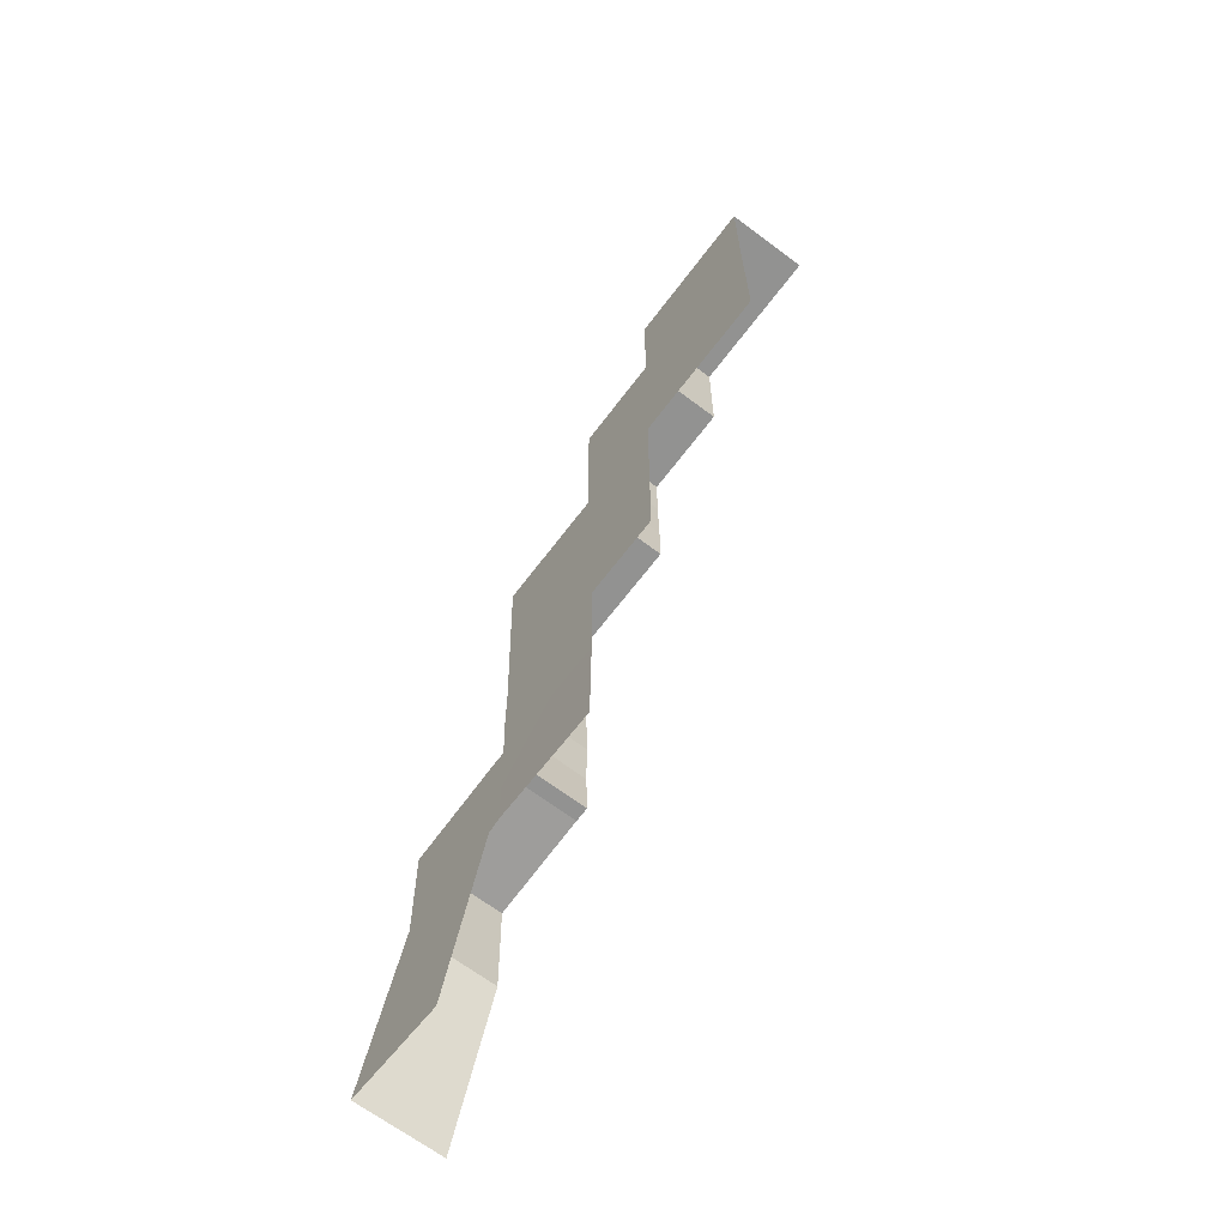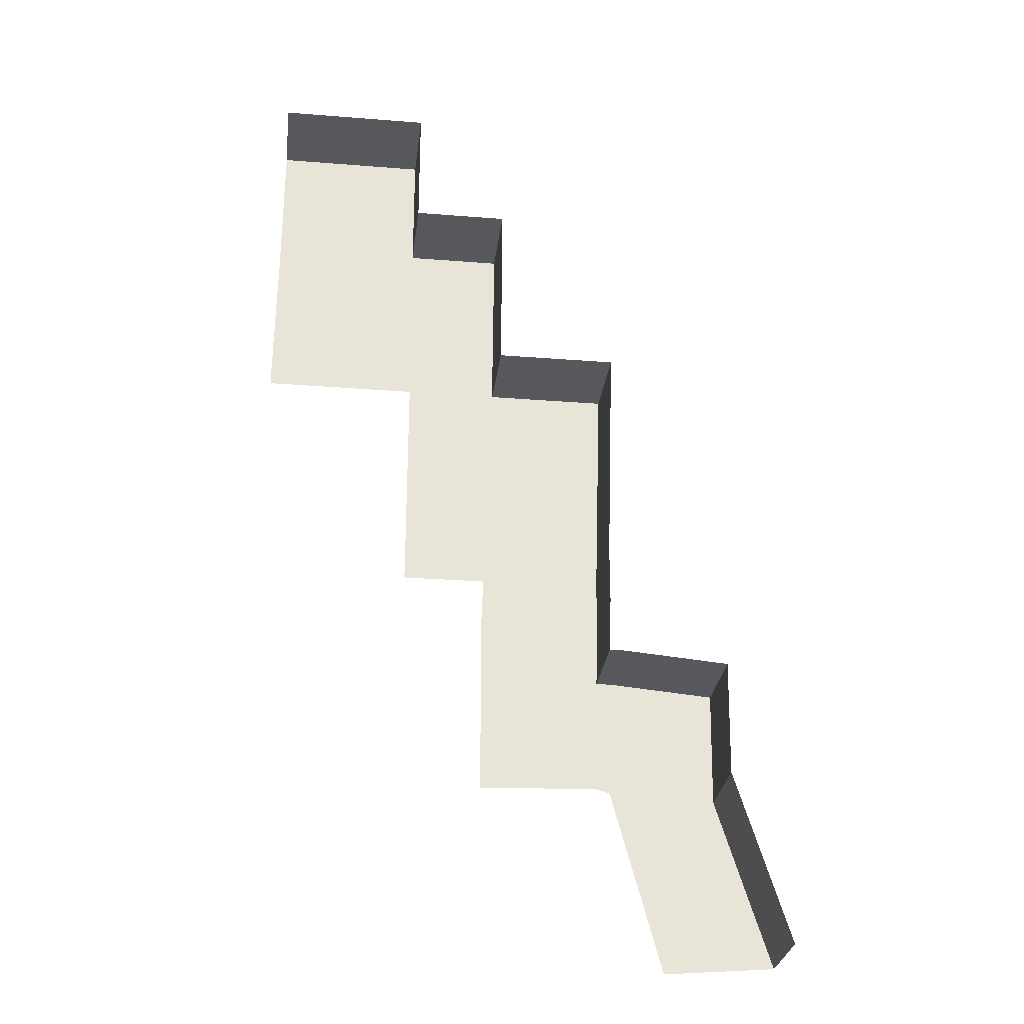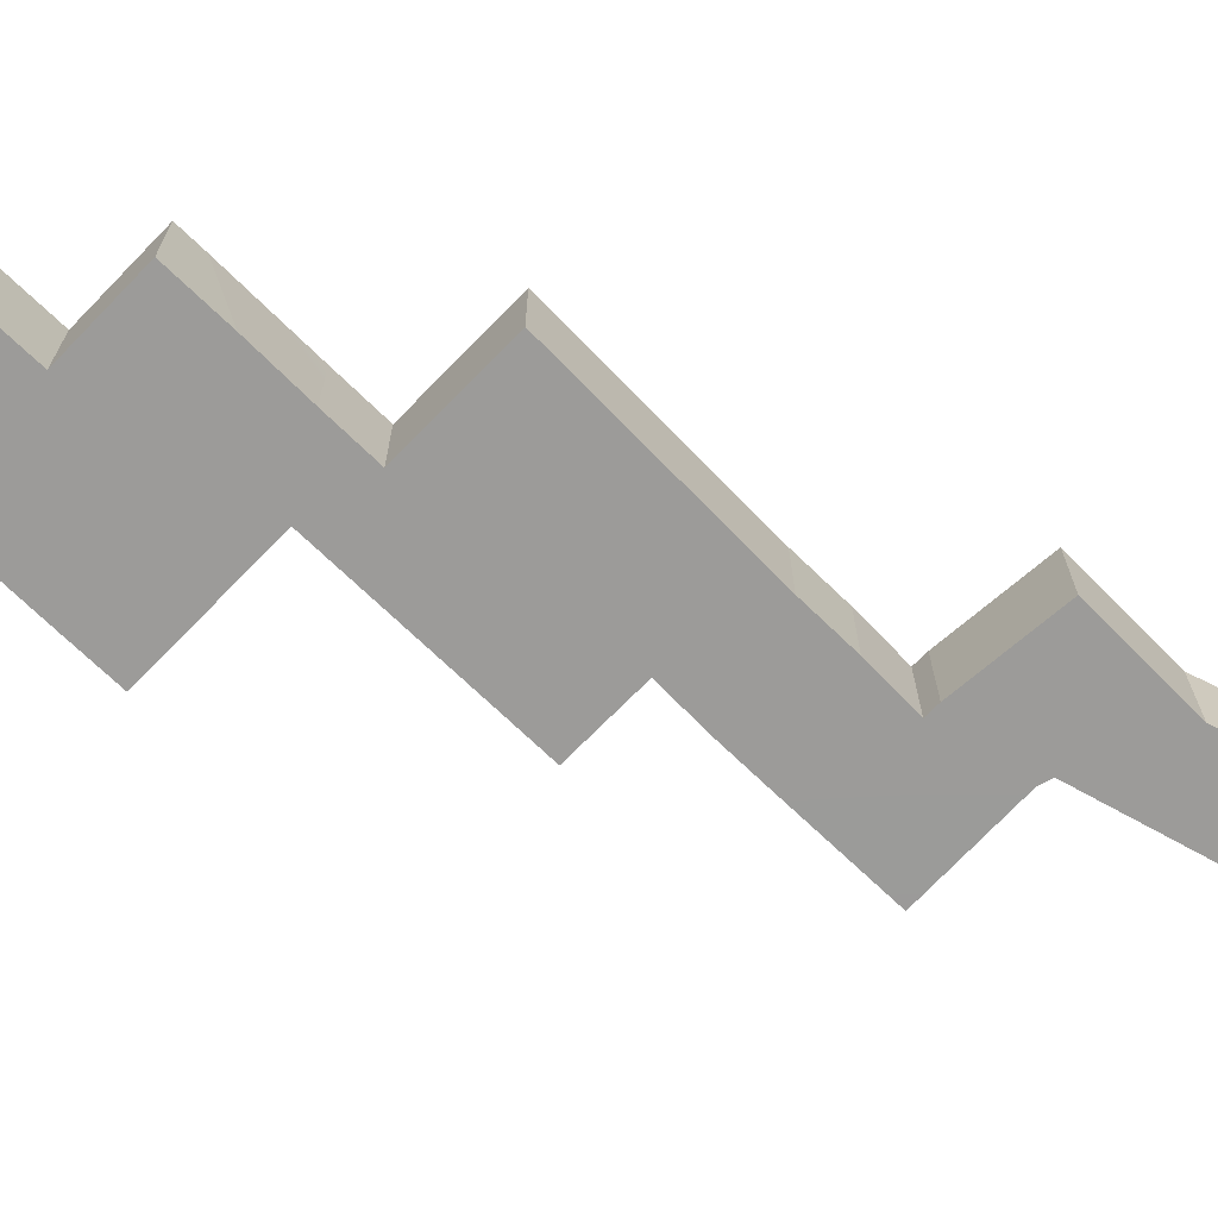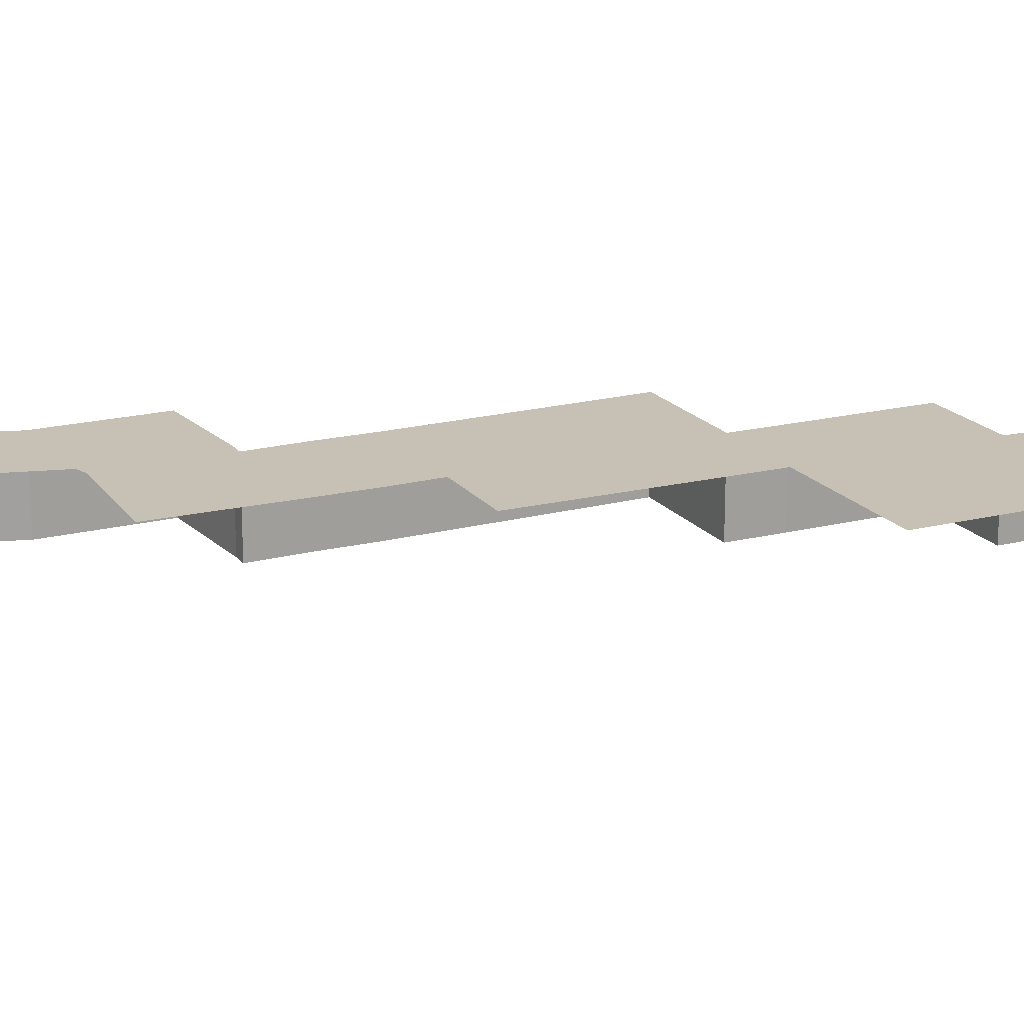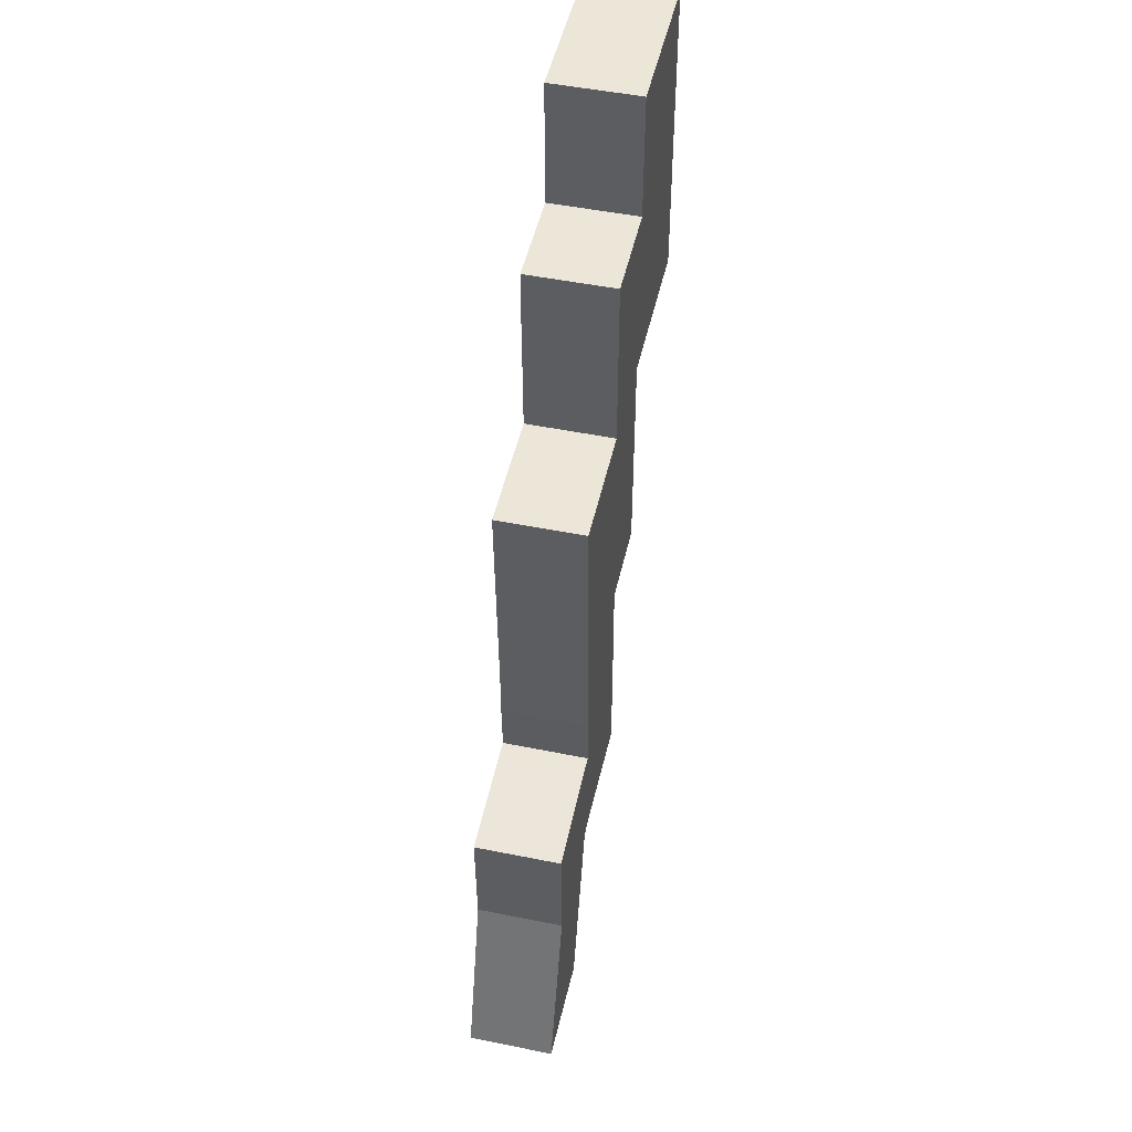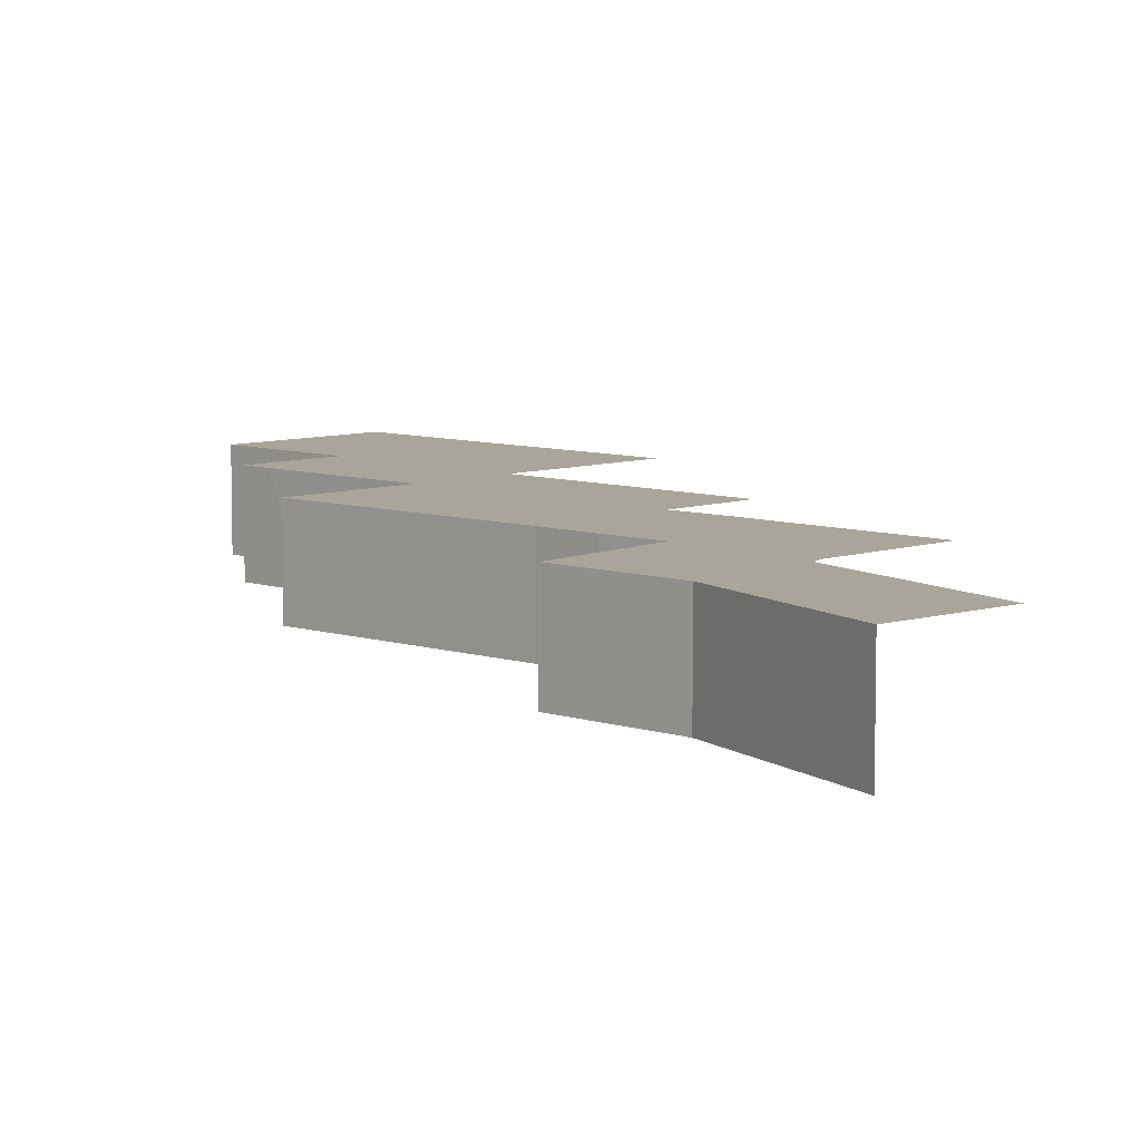
<metadata>
{"format":"obj","ext":"obj","renderer":"f3d","projection":"perspective","resolution":1024,"background":"white","views":[{"elev":-66.2,"azim":-127.1,"up":"+Z"},{"elev":-28.5,"azim":-6.8,"up":"+Z"},{"elev":-69.7,"azim":45.8,"up":"+Y"},{"elev":18.6,"azim":-115.3,"up":"+Y"},{"elev":49.4,"azim":102.6,"up":"+Z"},{"elev":7.7,"azim":134.4,"up":"+Y"}]}
</metadata>
<code>
g default
v -147.7 3.3 72.4
v -147.7 3.3 76.28
v -147.7 3.3 77.4
v -147.7 3.3 79.9
v -147.7 3.3 82.4
v -141.8 3.3 72.4
v -141.7 3.3 76.28
v -141.7 3.3 77.4
v -141.7 3.3 79.9
v -141.7 3.3 82.4
v -147.7 3.3 70.3
v -141.7 3.3 70.3
v -138.1 3.3 70.3
v -138.1 3.3 72.4
v -138.1 3.3 76.28
v -138.1 3.3 77.4
v -141.7 3.3 61.3
v -138.4 3.3 61.3
v -133.7 3.3 61.3
v -133.4 3.3 70.3
v -138.5 3.3 56.87
v -138.5 3.31 52.27
v -133.9 3.3 52.4
v -133.8 3.3 56.93
v -138.5 3.3 59.27
v -133.7 3.3 59.11
v -133.4 3.3 52.25
v -133.2 3.3 56.93
v -129.2 3.3 52.04
v -129.1 3.3 56.57
v -132.4 3.3 48.56
v -128 3.3 48.26
v -131.7 3.3 46.24
v -127.4 3.3 46.37
v -131.4 3.3 45.08
v -127.2 3.3 45.42
v -127.2 -0.06416 45.42
v -127.4 -0.06418 46.37
v -128 -0.0642 48.26
v -129.2 -0.06425 52.04
v -129.1 -0.06405 56.57
v -133.2 -0.06415 56.93
v -133.8 -0.06425 56.93
v -133.7 -0.06428 59.11
v -133.7 -0.0643 61.3
v -133.4 -0.0642 70.3
v -138.1 -0.0643 70.3
v -138.1 -0.06425 72.4
v -138.1 -0.06425 74.9
v -138.1 -0.06425 77.4
v -141.7 -0.06435 77.4
v -141.7 -0.06435 79.9
v -141.7 -0.06435 82.4
v -147.7 -0.06445 82.4
g polySurface7 Plane_Plane
f 6 1 2
f 2 7 6
f 7 2 3
f 3 8 7
f 8 3 4
f 4 9 8
f 9 4 5
f 5 10 9
f 11 1 6
f 6 12 11
f 13 12 6
f 6 14 13
f 14 6 7
f 7 15 14
f 15 7 8
f 8 16 15
f 17 12 13
f 13 18 17
f 19 18 13
f 13 20 19
f 24 23 22
f 22 21 24
f 26 25 18
f 18 19 26
f 26 24 21
f 21 25 26
f 27 23 24
f 24 28 27
f 29 27 28
f 28 30 29
f 32 31 27
f 27 29 32
f 34 33 31
f 31 32 34
f 36 35 33
f 33 34 36
f 37 36 34
f 34 38 37
f 38 34 32
f 32 39 38
f 39 32 29
f 29 40 39
f 40 29 30
f 30 41 40
f 41 30 28
f 28 42 41
f 42 28 24
f 24 43 42
f 43 24 26
f 26 44 43
f 44 26 19
f 19 45 44
f 45 19 20
f 20 46 45
f 46 20 13
f 13 47 46
f 47 13 14
f 14 48 47
f 48 14 15
f 15 49 48
f 49 15 16
f 16 50 49
f 50 16 8
f 8 51 50
f 51 8 9
f 9 52 51
f 52 9 10
f 10 53 52
f 53 10 5
f 5 54 53

</code>
